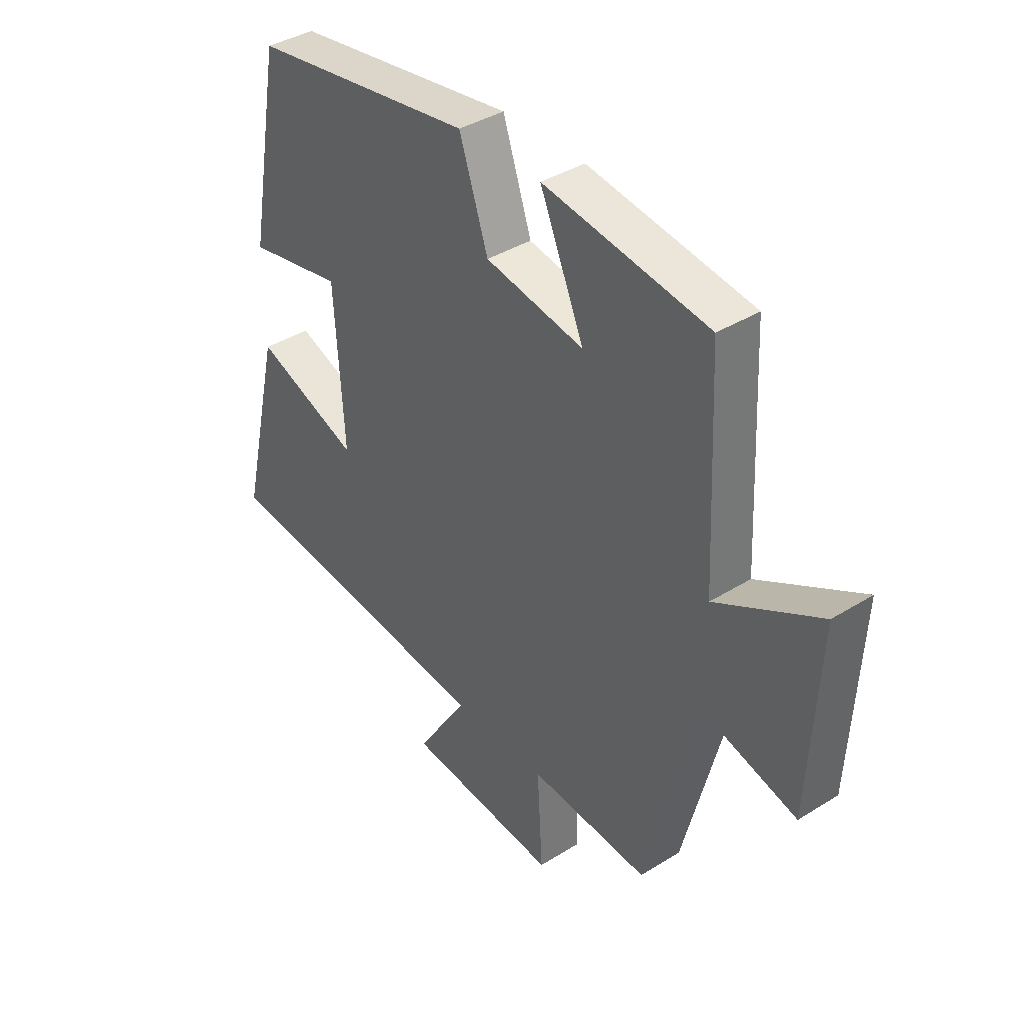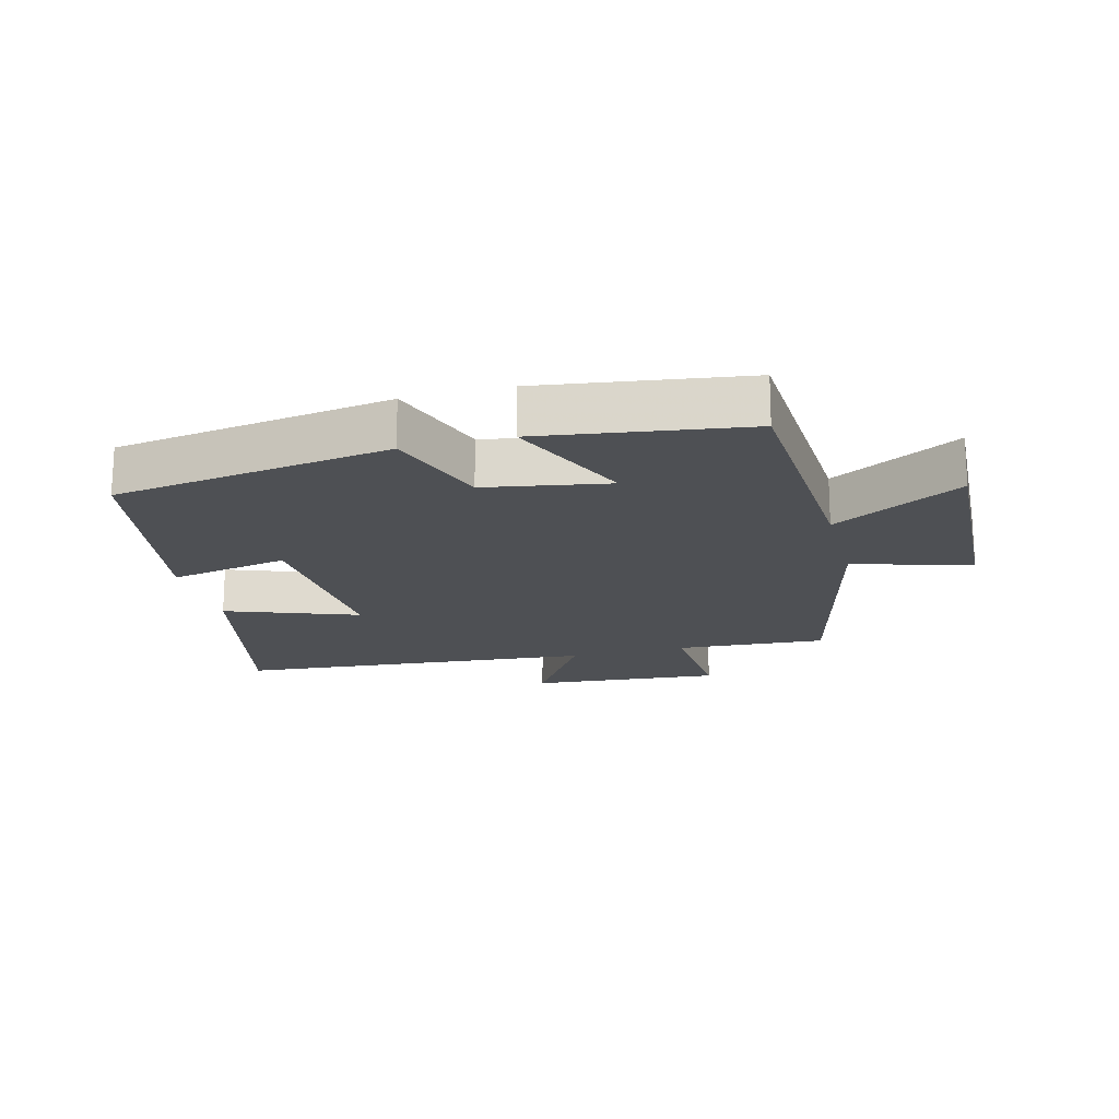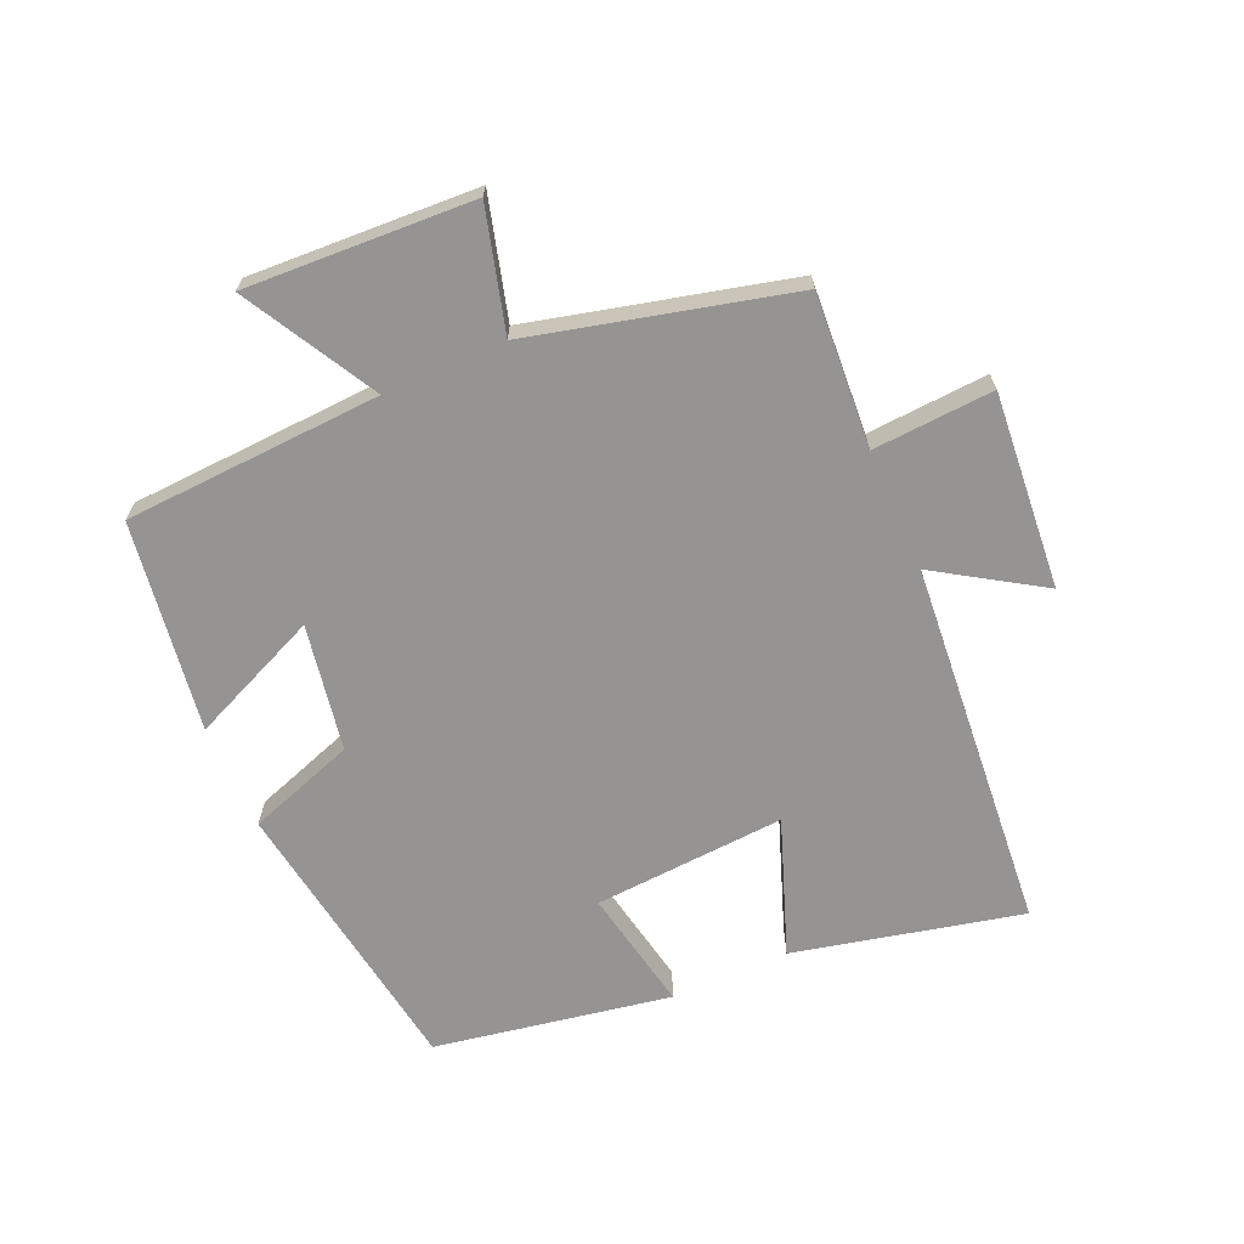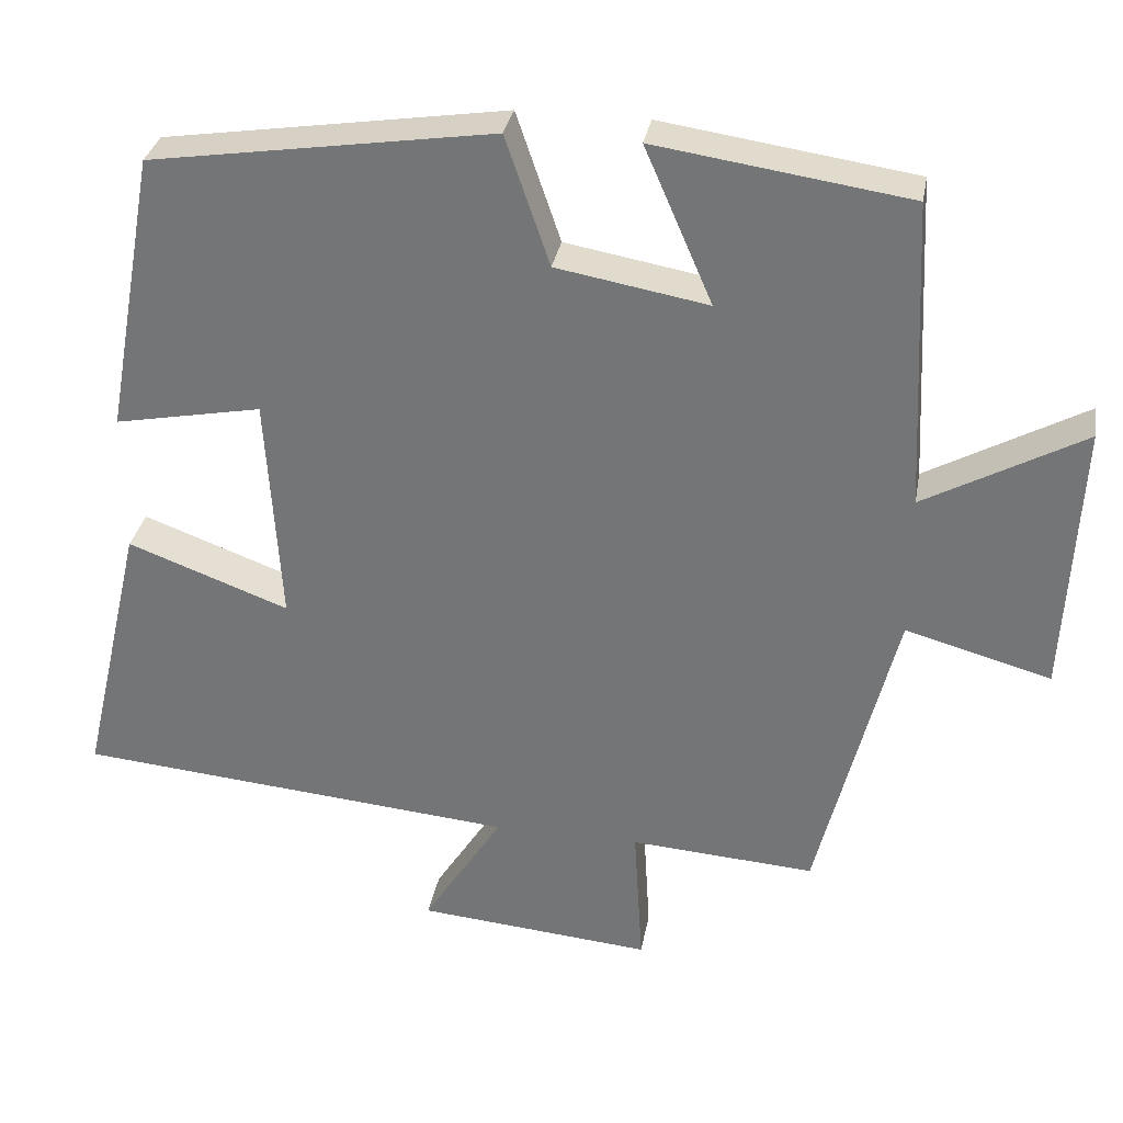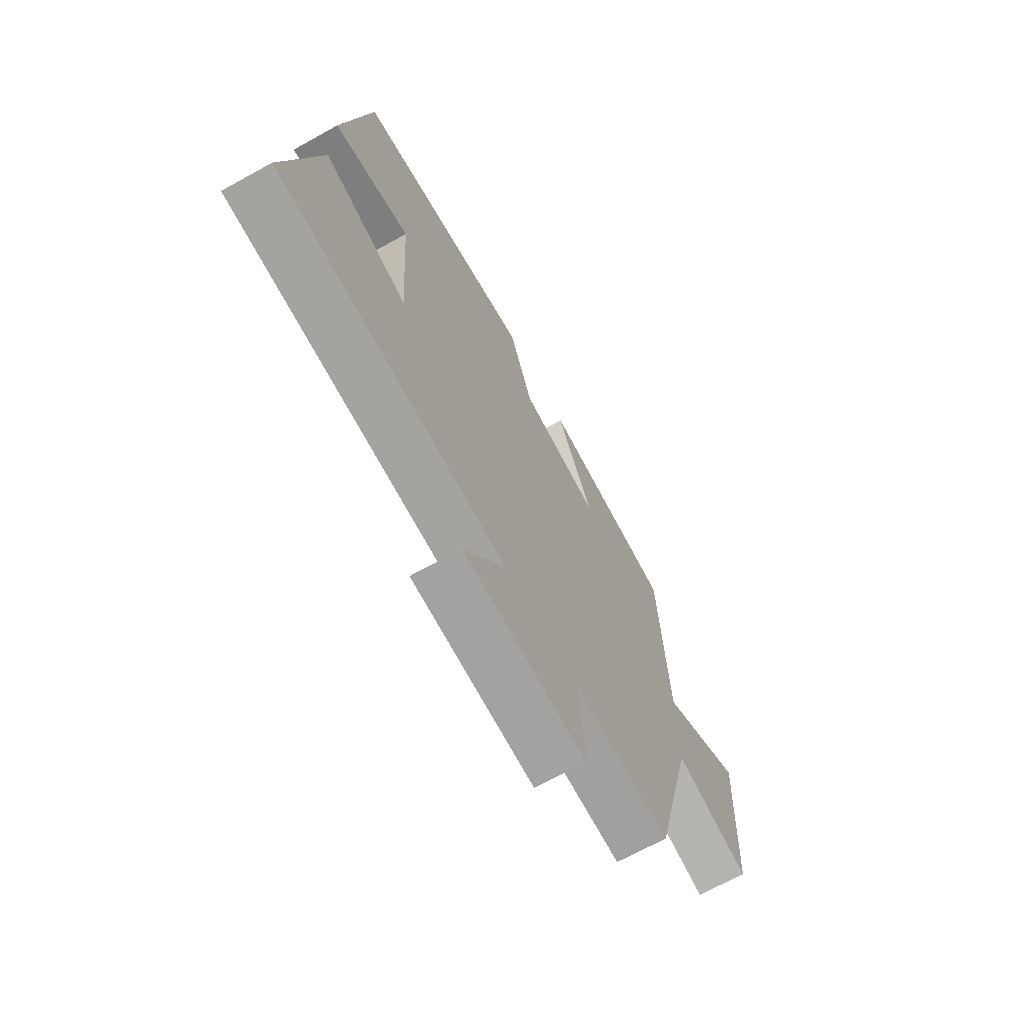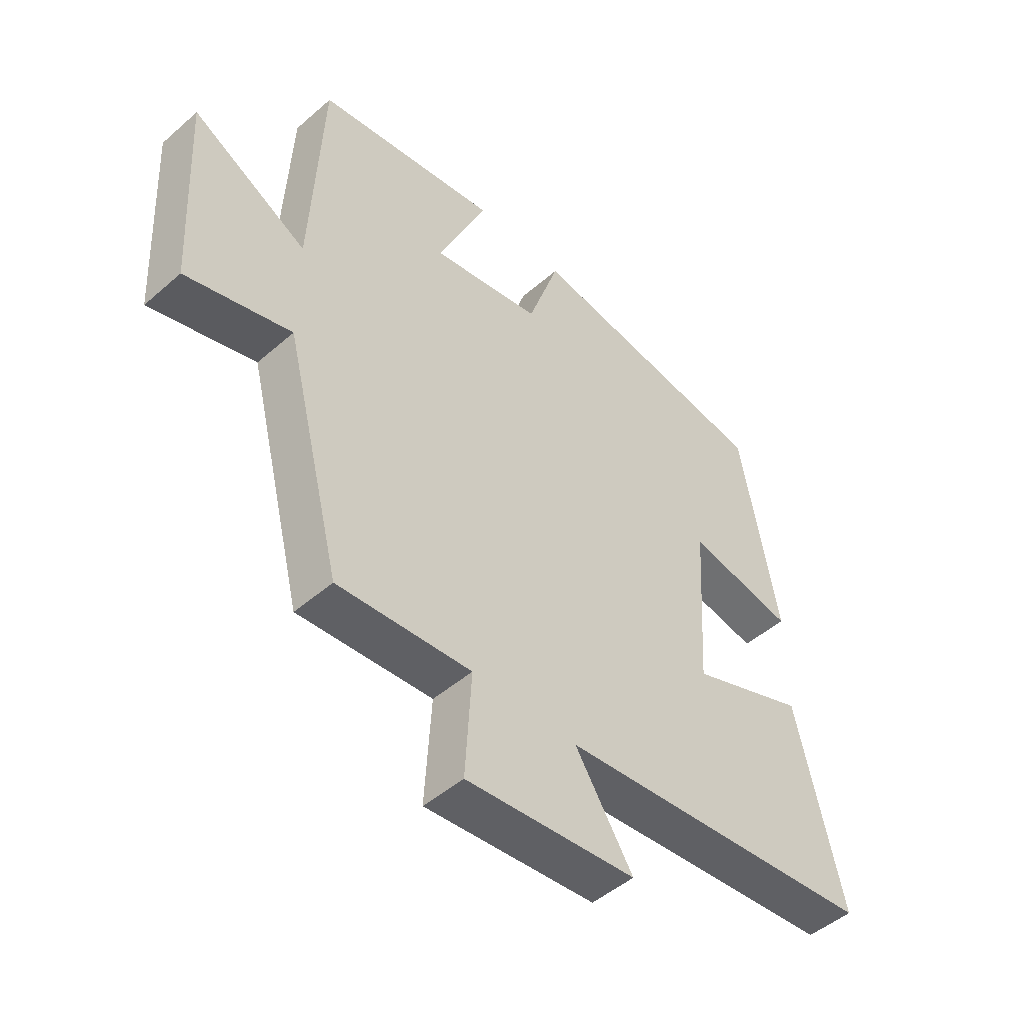
<metadata>
{"format":"obj","ext":"obj","renderer":"f3d","projection":"perspective","resolution":1024,"background":"white","views":[{"elev":38.8,"azim":51.9,"up":"+Z"},{"elev":-18.5,"azim":14.8,"up":"+Y"},{"elev":-67.2,"azim":113.9,"up":"+Y"},{"elev":31.9,"azim":10.1,"up":"+Z"},{"elev":-68.7,"azim":-61.0,"up":"+Z"},{"elev":-48.1,"azim":134.3,"up":"+Z"}]}
</metadata>
<code>
v -0.435 0.07 0.434
v -0.001 0.07 0.5
v 0.055 0.07 0.336
v 0.247 0.07 0.302
v 0.161 0.07 0.5
v 0.481 0.07 0.453
v 0.5 0.07 0.061
v 0.702 0.07 0.172
v 0.684 0.07 -0.174
v 0.5 0.07 -0.123
v 0.401 0.07 -0.516
v 0.167 0.07 -0.5
v 0.178 0.07 -0.684
v -0.12 0.07 -0.658
v -0.019 0.07 -0.5
v -0.58 0.07 -0.45
v -0.5 0.07 -0.105
v -0.295 0.07 -0.181
v -0.313 0.07 0.111
v -0.5 0.07 0.075
v -0.435 0 0.434
v -0.001 0 0.5
v 0.055 0 0.336
v 0.247 0 0.302
v 0.161 0 0.5
v 0.481 0 0.453
v 0.5 0 0.061
v 0.702 0 0.172
v 0.684 0 -0.174
v 0.5 0 -0.123
v 0.401 0 -0.516
v 0.167 0 -0.5
v 0.178 0 -0.684
v -0.12 0 -0.658
v -0.019 0 -0.5
v -0.58 0 -0.45
v -0.5 0 -0.105
v -0.295 0 -0.181
v -0.313 0 0.111
v -0.5 0 0.075
f 19 20 1 2
f 18 19 2 3
f 15 16 17 18
f 15 18 3 4
f 12 13 14 15
f 12 15 4
f 10 11 12 4
f 7 8 9 10
f 6 7 10
f 4 5 6 10
f 22 21 40 39
f 23 22 39 38
f 38 37 36 35
f 24 23 38 35
f 35 34 33 32
f 24 35 32
f 24 32 31 30
f 30 29 28 27
f 30 27 26
f 30 26 25 24
f 1 21 22 2
f 2 22 23 3
f 3 23 24 4
f 4 24 25 5
f 5 25 26 6
f 6 26 27 7
f 7 27 28 8
f 8 28 29 9
f 9 29 30 10
f 10 30 31 11
f 11 31 32 12
f 12 32 33 13
f 13 33 34 14
f 14 34 35 15
f 15 35 36 16
f 16 36 37 17
f 17 37 38 18
f 18 38 39 19
f 19 39 40 20
f 20 40 21 1

</code>
